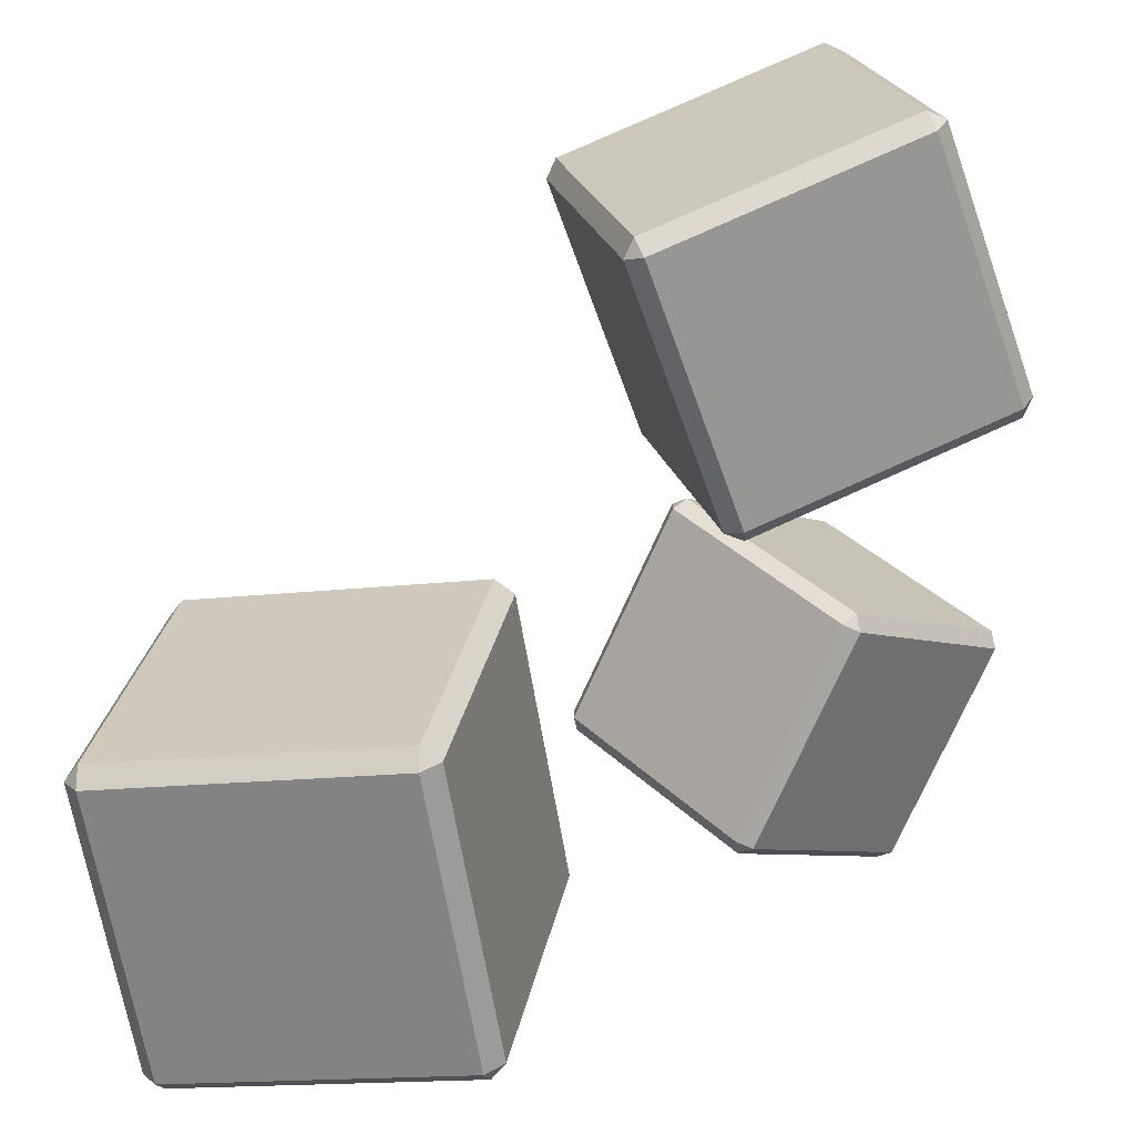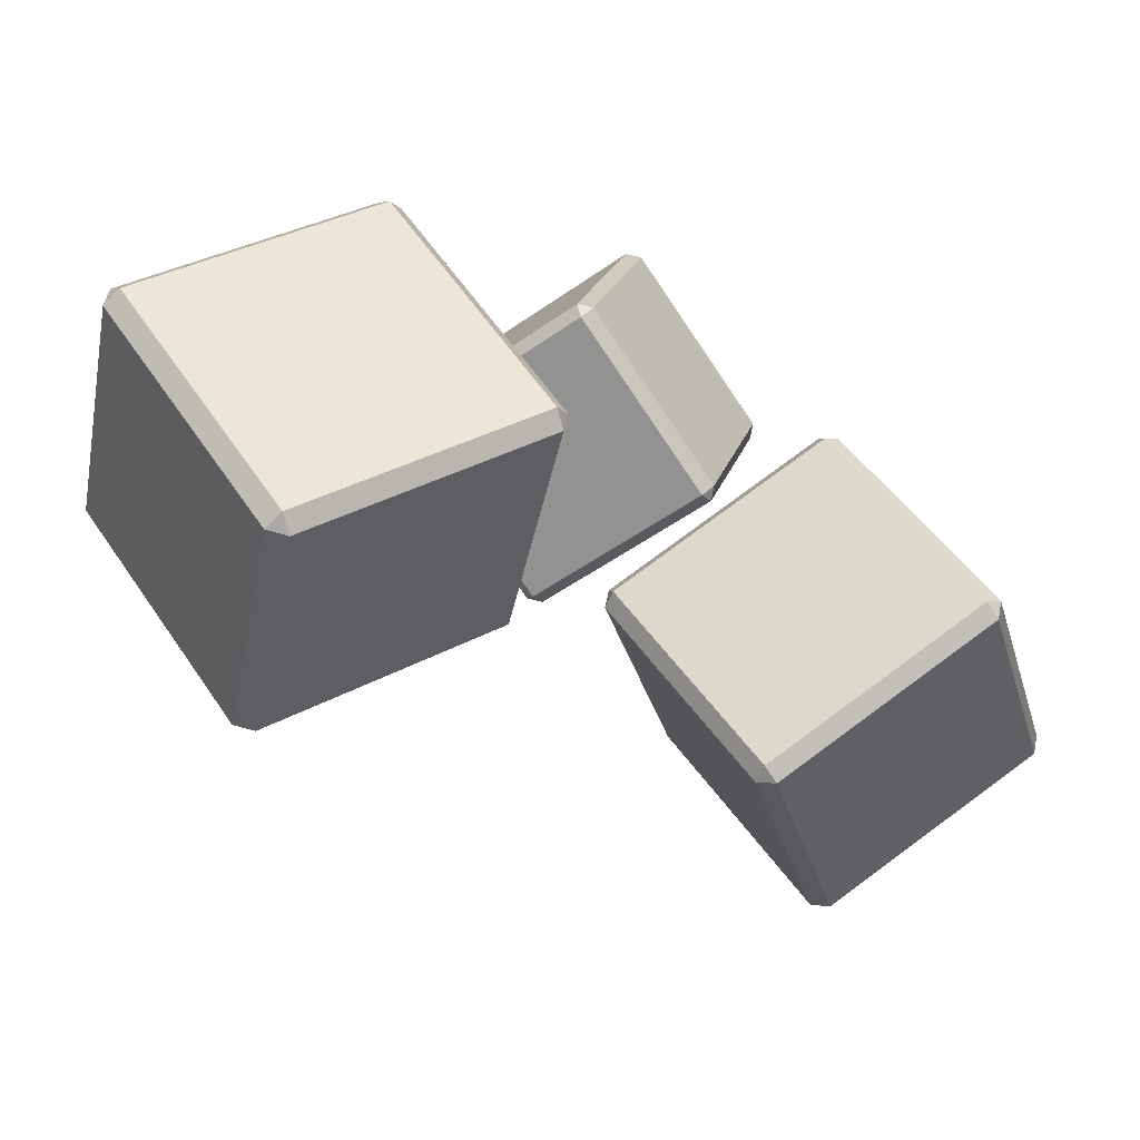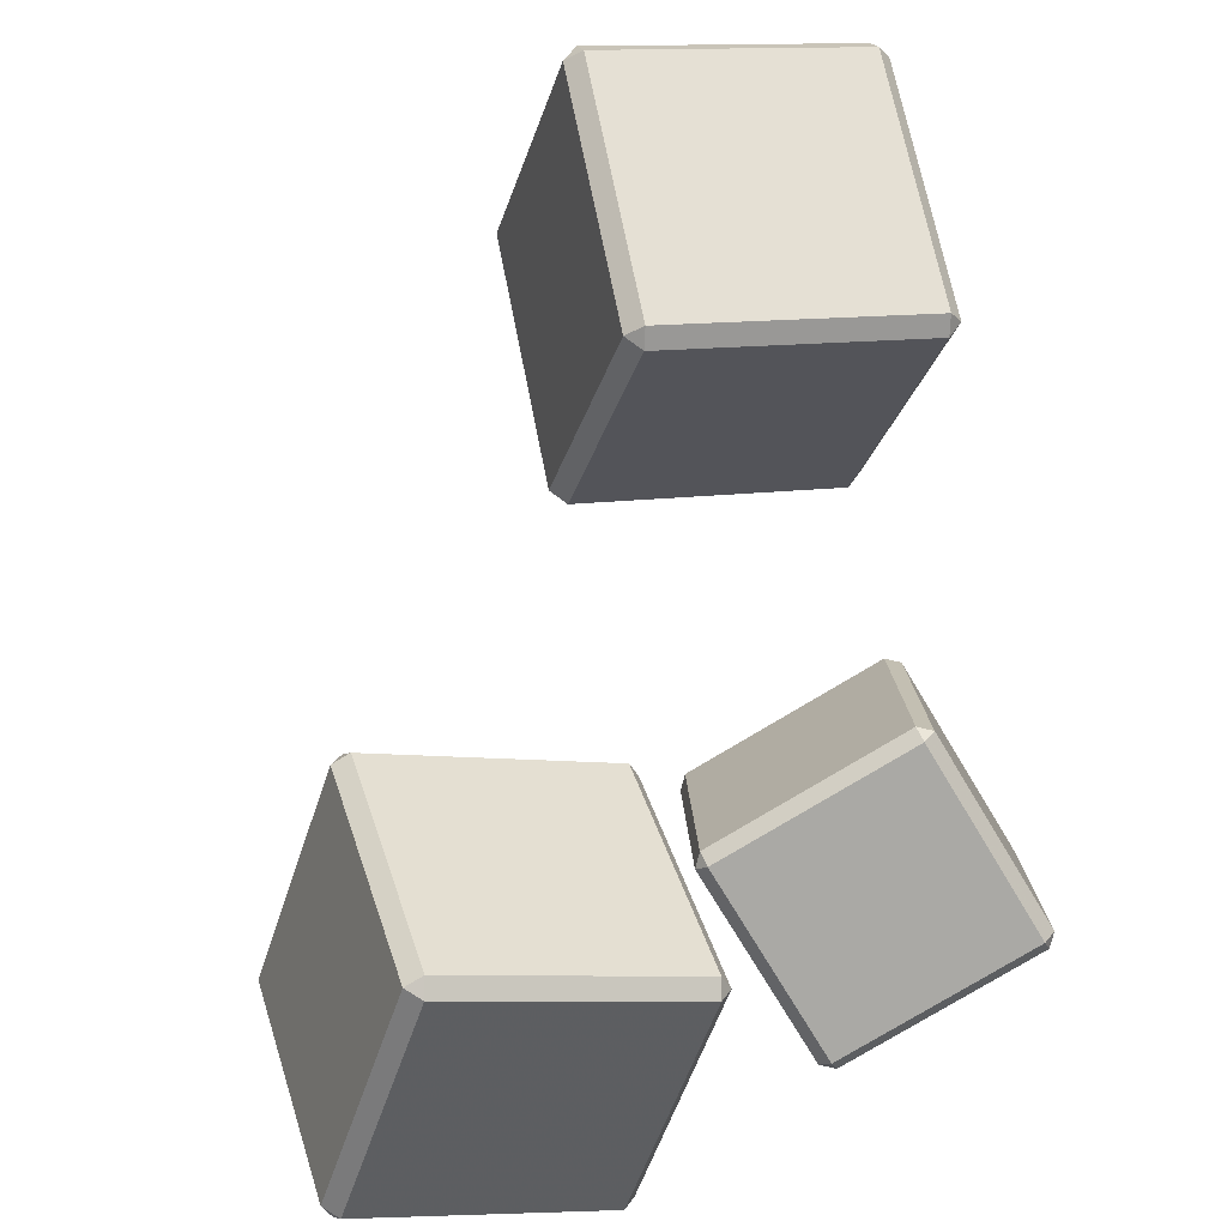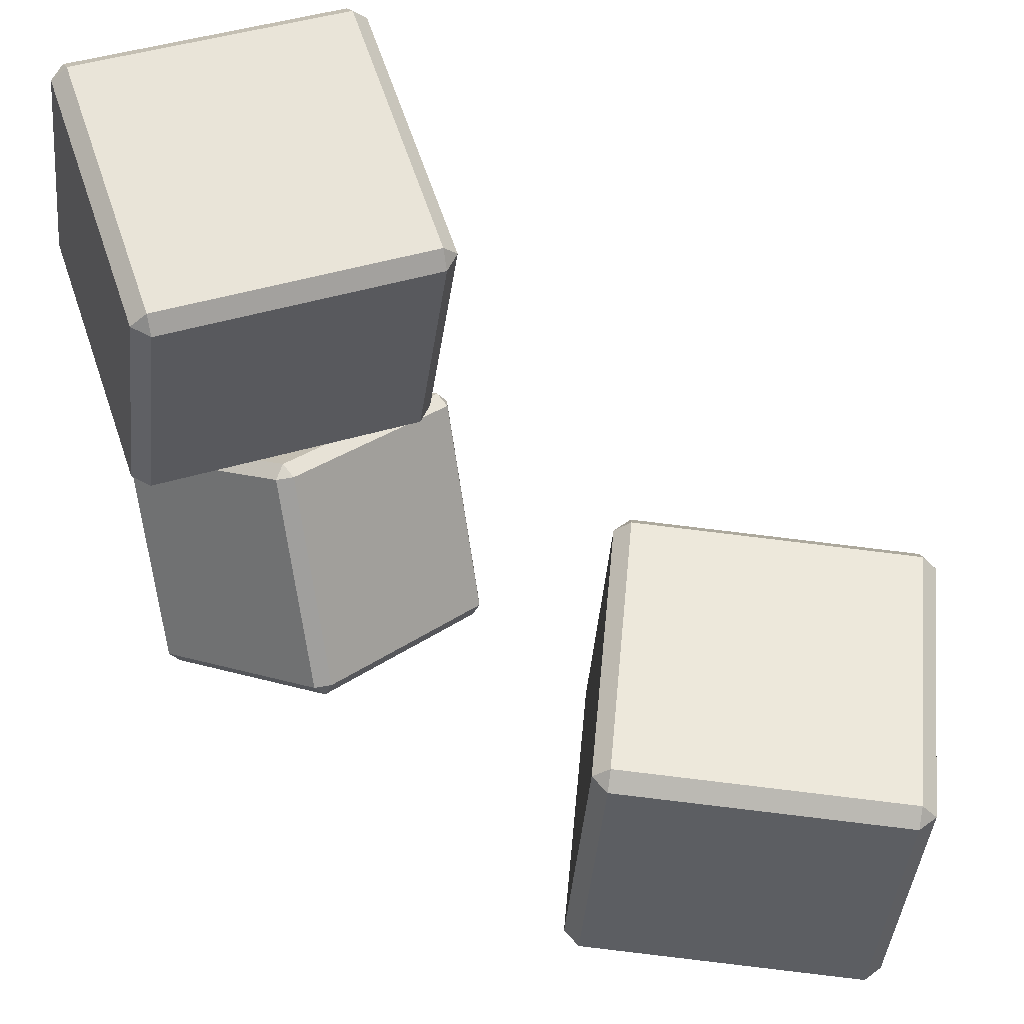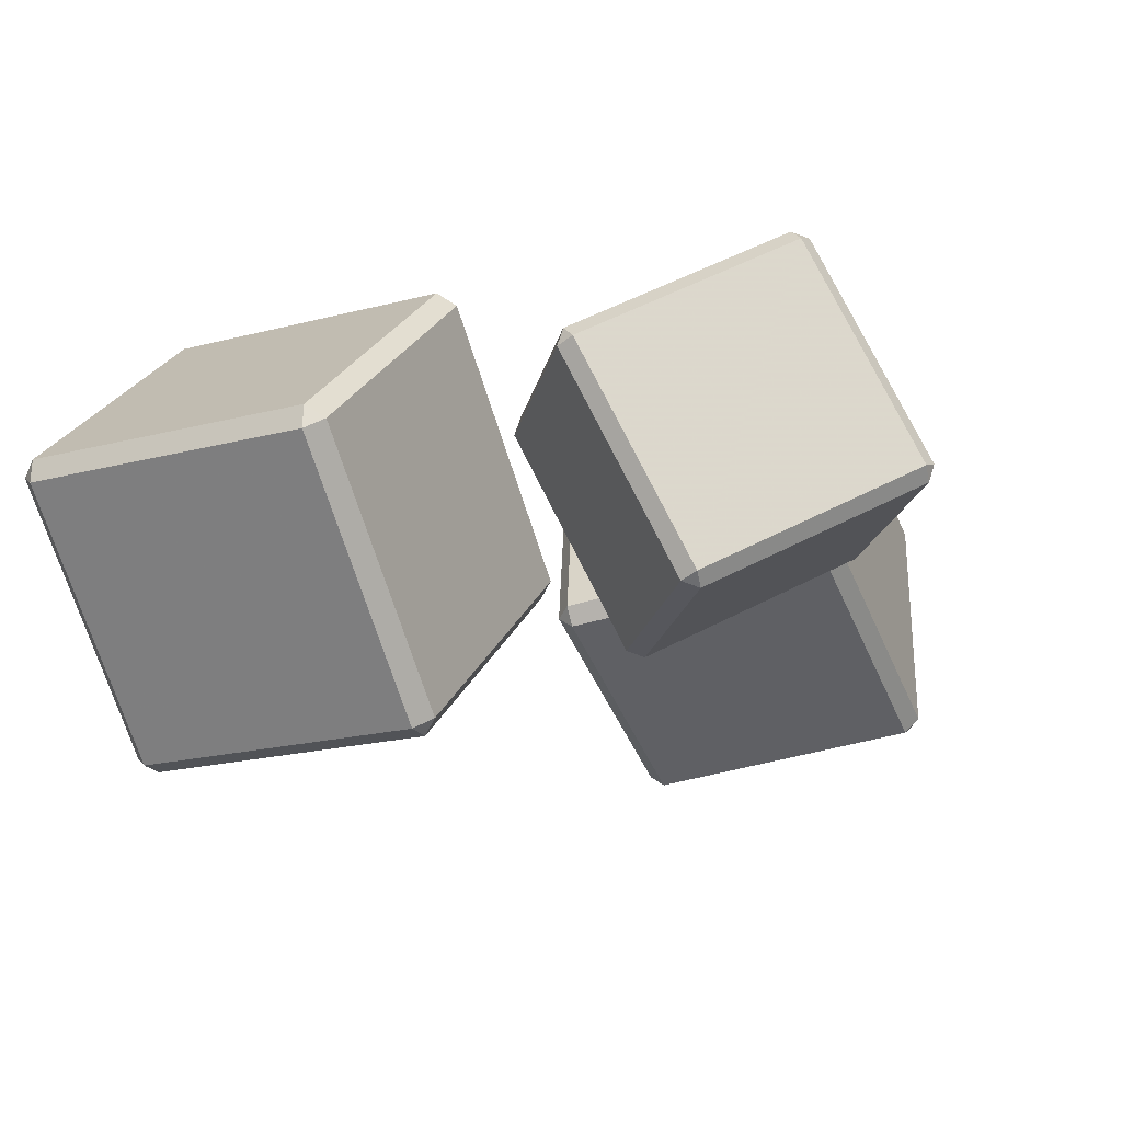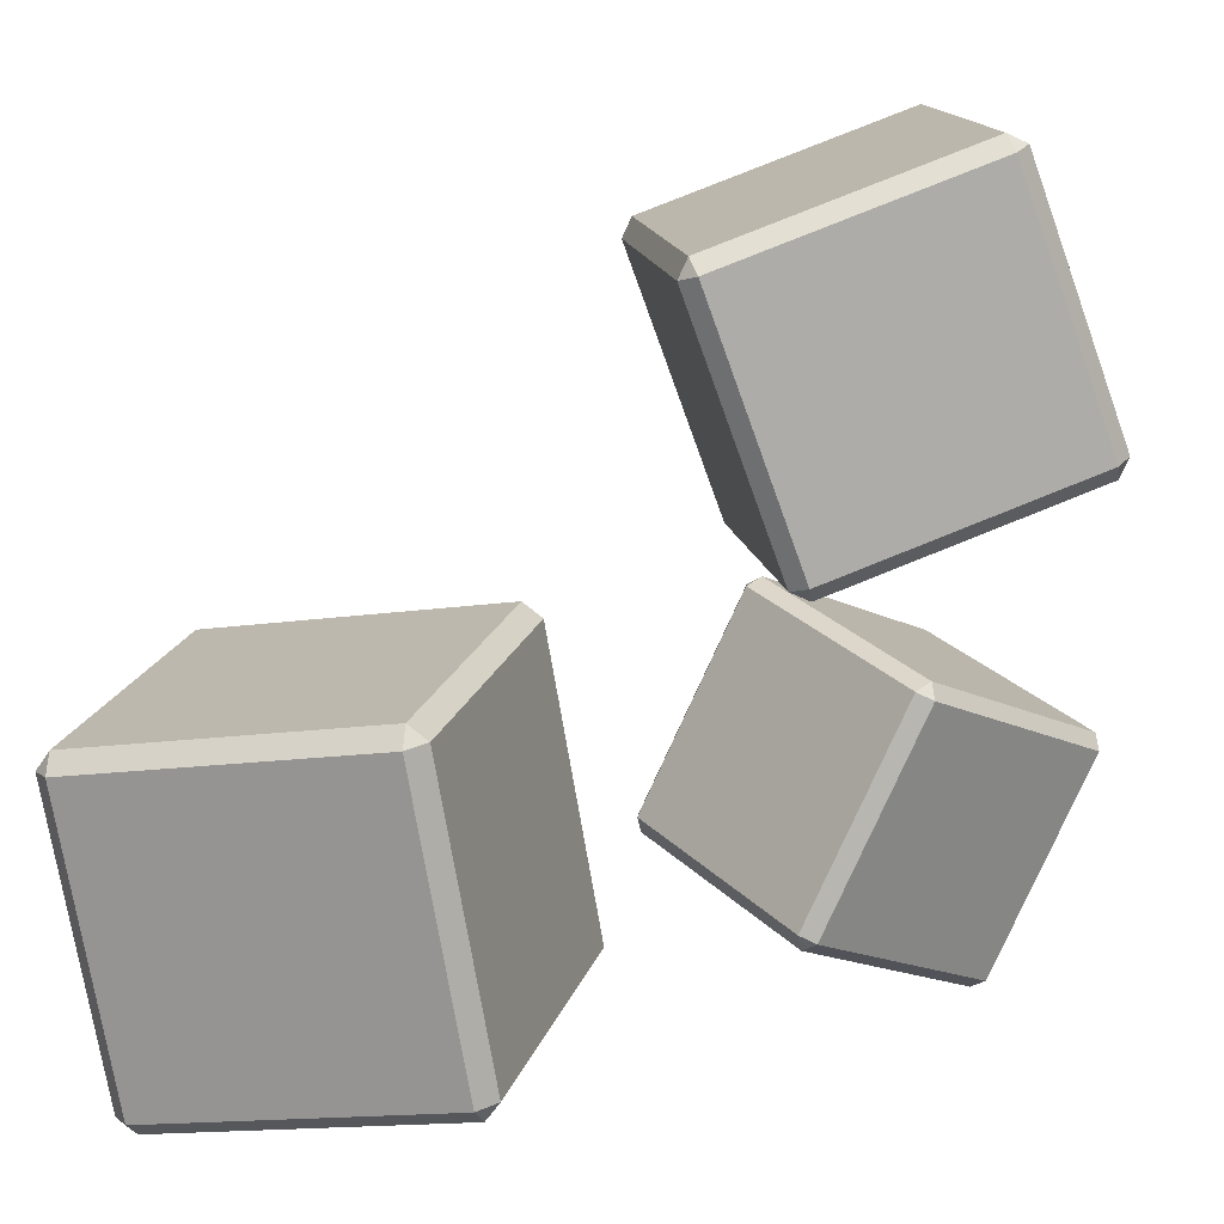
<metadata>
{"format":"obj","ext":"obj","renderer":"f3d","projection":"perspective","resolution":1024,"background":"white","views":[{"elev":22.1,"azim":-99.1,"up":"+Z"},{"elev":69.9,"azim":-36.0,"up":"+Y"},{"elev":46.7,"azim":73.2,"up":"+Y"},{"elev":43.1,"azim":165.0,"up":"+Z"},{"elev":-65.6,"azim":107.8,"up":"+Y"},{"elev":13.6,"azim":-94.1,"up":"+Z"}]}
</metadata>
<code>
v -0.07725 9.115 1.506
v 0.02565 9.161 1.606
v 0.0201 9.224 1.47
v 0.1945 7.231 2.198
v 0.1826 7.367 2.262
v 0.07974 7.321 2.162
v 1.93 9.391 1.47
v 1.935 9.328 1.606
v 2.044 9.301 1.506
v 2.201 7.507 2.162
v 2.092 7.534 2.262
v 2.104 7.398 2.198
v 1.987 8.738 -0.3314
v 2.102 8.648 -0.295
v 1.999 8.602 -0.3951
v 2.156 6.808 0.2605
v 2.259 6.854 0.3606
v 2.161 6.745 0.397
v 0.07724 8.571 -0.3314
v 0.08913 8.435 -0.3951
v -0.02011 8.462 -0.295
v 0.1369 6.668 0.3606
v 0.2461 6.641 0.2605
v 0.2517 6.578 0.397
v -2.699 10.42 -2.375
v -2.739 10.34 -2.254
v -2.802 10.48 -2.279
v -0.8037 9.763 -2.094
v -0.9403 9.7 -2.087
v -0.9004 9.78 -2.208
v -2.86 10.8 -0.3913
v -2.797 10.67 -0.3661
v -2.763 10.79 -0.2772
v -0.9646 10.14 -0.1108
v -0.9981 10.03 -0.1996
v -0.8615 10.09 -0.2064
v -2.2 12.58 -0.6796
v -2.103 12.56 -0.5655
v -2.063 12.64 -0.6863
v -0.2648 12 -0.5199
v -0.3046 11.92 -0.399
v -0.2015 11.87 -0.4947
v -2.142 12.25 -2.567
v -2.006 12.31 -2.574
v -2.039 12.2 -2.663
v -0.2404 11.56 -2.496
v -0.207 11.67 -2.408
v -0.1437 11.54 -2.382
v -0.3012 7.775 -0.8915
v -0.2265 7.784 -0.7945
v -0.2789 7.885 -0.8414
v 0.7051 6.602 -1.477
v 0.6591 6.63 -1.367
v 0.5844 6.621 -1.464
v 1.008 8.709 -0.5111
v 1.06 8.608 -0.4641
v 1.129 8.69 -0.5245
v 2.014 7.536 -1.097
v 1.946 7.454 -1.036
v 1.992 7.426 -1.147
v 0.9505 9.367 -1.928
v 1.071 9.348 -1.941
v 0.9965 9.339 -2.038
v 1.882 8.185 -2.611
v 1.957 8.194 -2.514
v 1.935 8.084 -2.564
v -0.3365 8.543 -2.258
v -0.2905 8.515 -2.369
v -0.3588 8.433 -2.308
v 0.5269 7.279 -2.881
v 0.5951 7.361 -2.941
v 0.6475 7.26 -2.894
f 1 3 19 21
f 2 1 6 5
f 3 2 8 7
f 4 6 22 24
f 5 4 12 11
f 7 9 14 13
f 9 8 11 10
f 10 12 18 17
f 13 15 20 19
f 15 14 17 16
f 16 18 24 23
f 21 20 23 22
f 2 5 11 8
f 9 10 17 14
f 15 16 23 20
f 21 22 6 1
f 4 24 18 12
f 19 3 7 13
f 1 2 3
f 4 5 6
f 7 8 9
f 10 11 12
f 13 14 15
f 16 17 18
f 19 20 21
f 22 23 24
f 25 27 43 45
f 26 25 30 29
f 27 26 32 31
f 28 30 46 48
f 29 28 36 35
f 31 33 38 37
f 33 32 35 34
f 34 36 42 41
f 37 39 44 43
f 39 38 41 40
f 40 42 48 47
f 45 44 47 46
f 26 29 35 32
f 33 34 41 38
f 39 40 47 44
f 45 46 30 25
f 28 48 42 36
f 43 27 31 37
f 25 26 27
f 28 29 30
f 31 32 33
f 34 35 36
f 37 38 39
f 40 41 42
f 43 44 45
f 46 47 48
f 49 51 67 69
f 50 49 54 53
f 51 50 56 55
f 52 54 70 72
f 53 52 60 59
f 55 57 62 61
f 57 56 59 58
f 58 60 66 65
f 61 63 68 67
f 63 62 65 64
f 64 66 72 71
f 69 68 71 70
f 50 53 59 56
f 57 58 65 62
f 63 64 71 68
f 69 70 54 49
f 52 72 66 60
f 67 51 55 61
f 49 50 51
f 52 53 54
f 55 56 57
f 58 59 60
f 61 62 63
f 64 65 66
f 67 68 69
f 70 71 72

</code>
